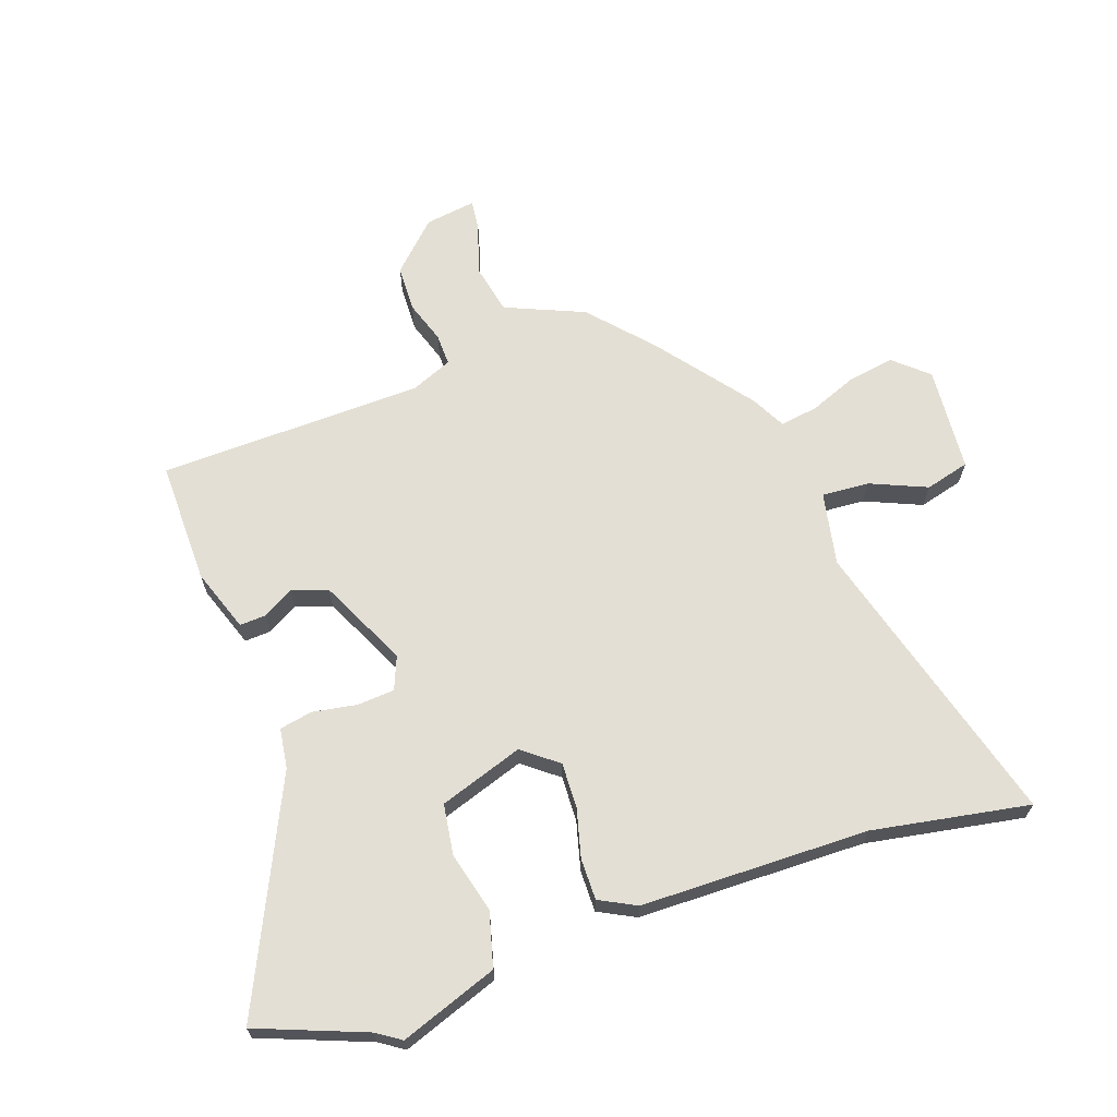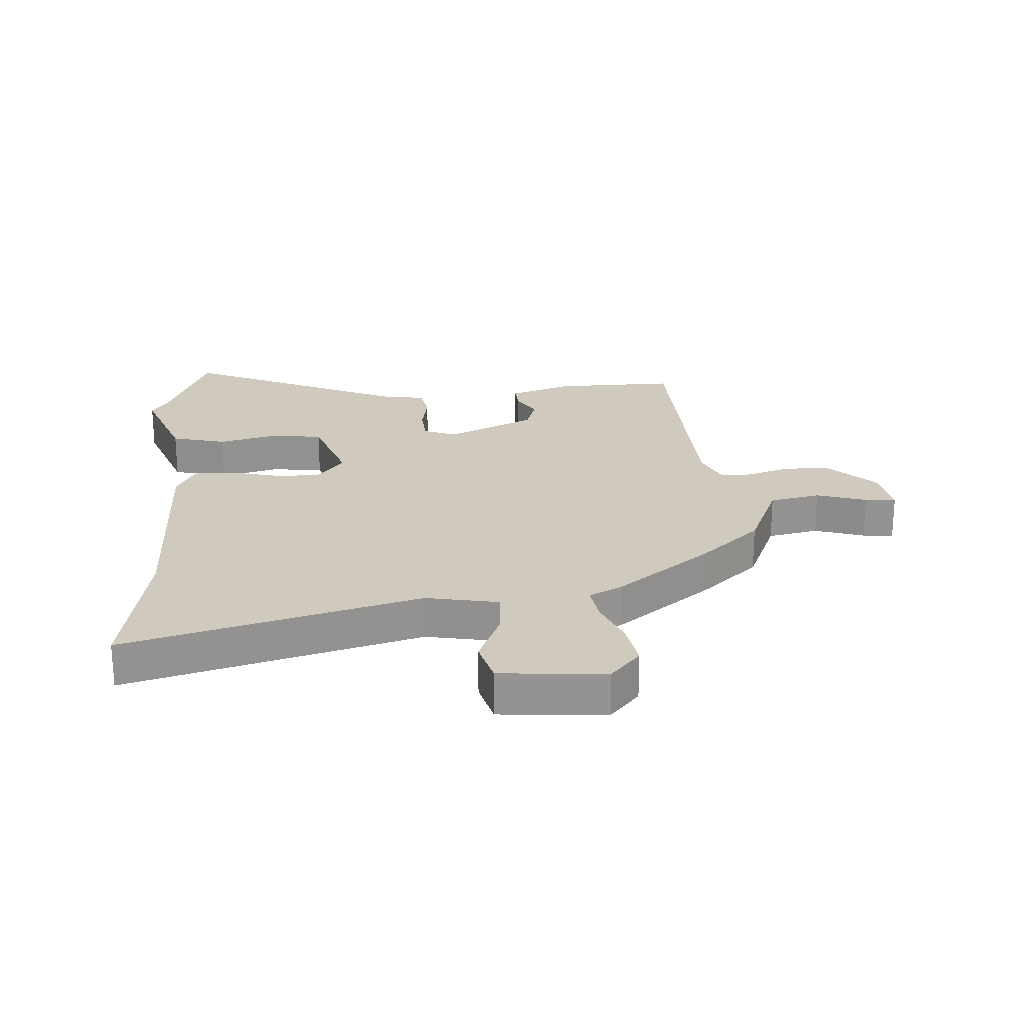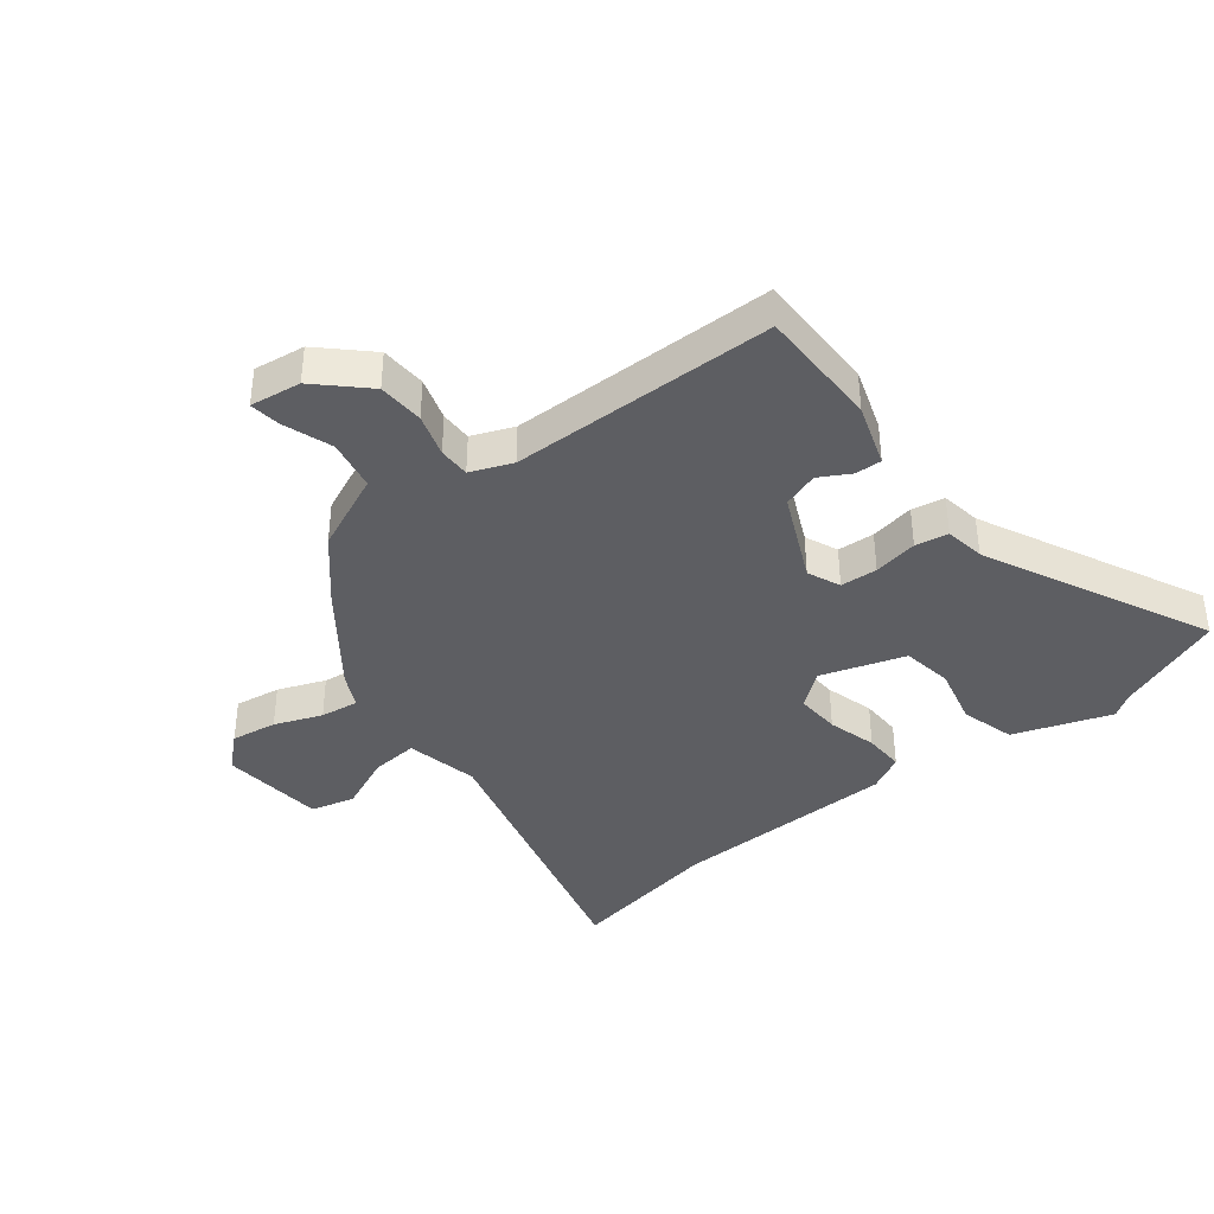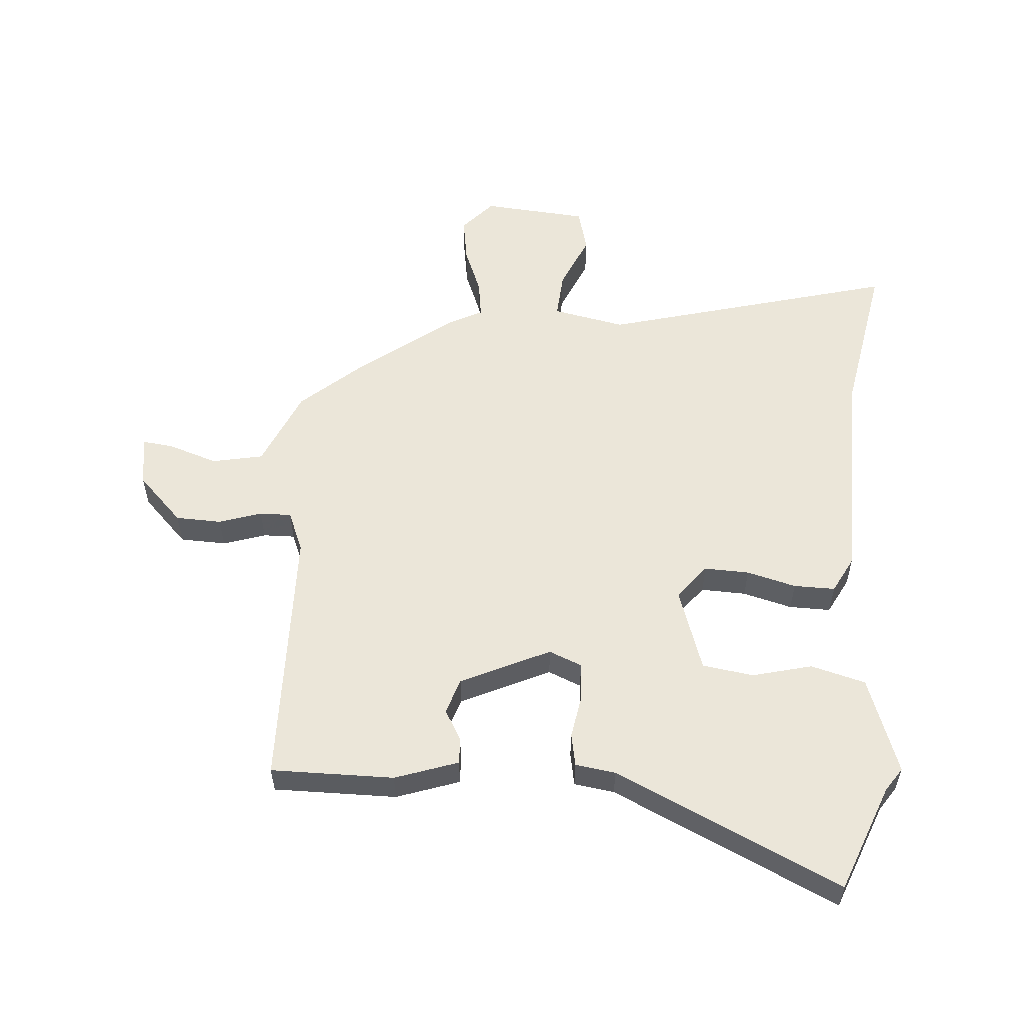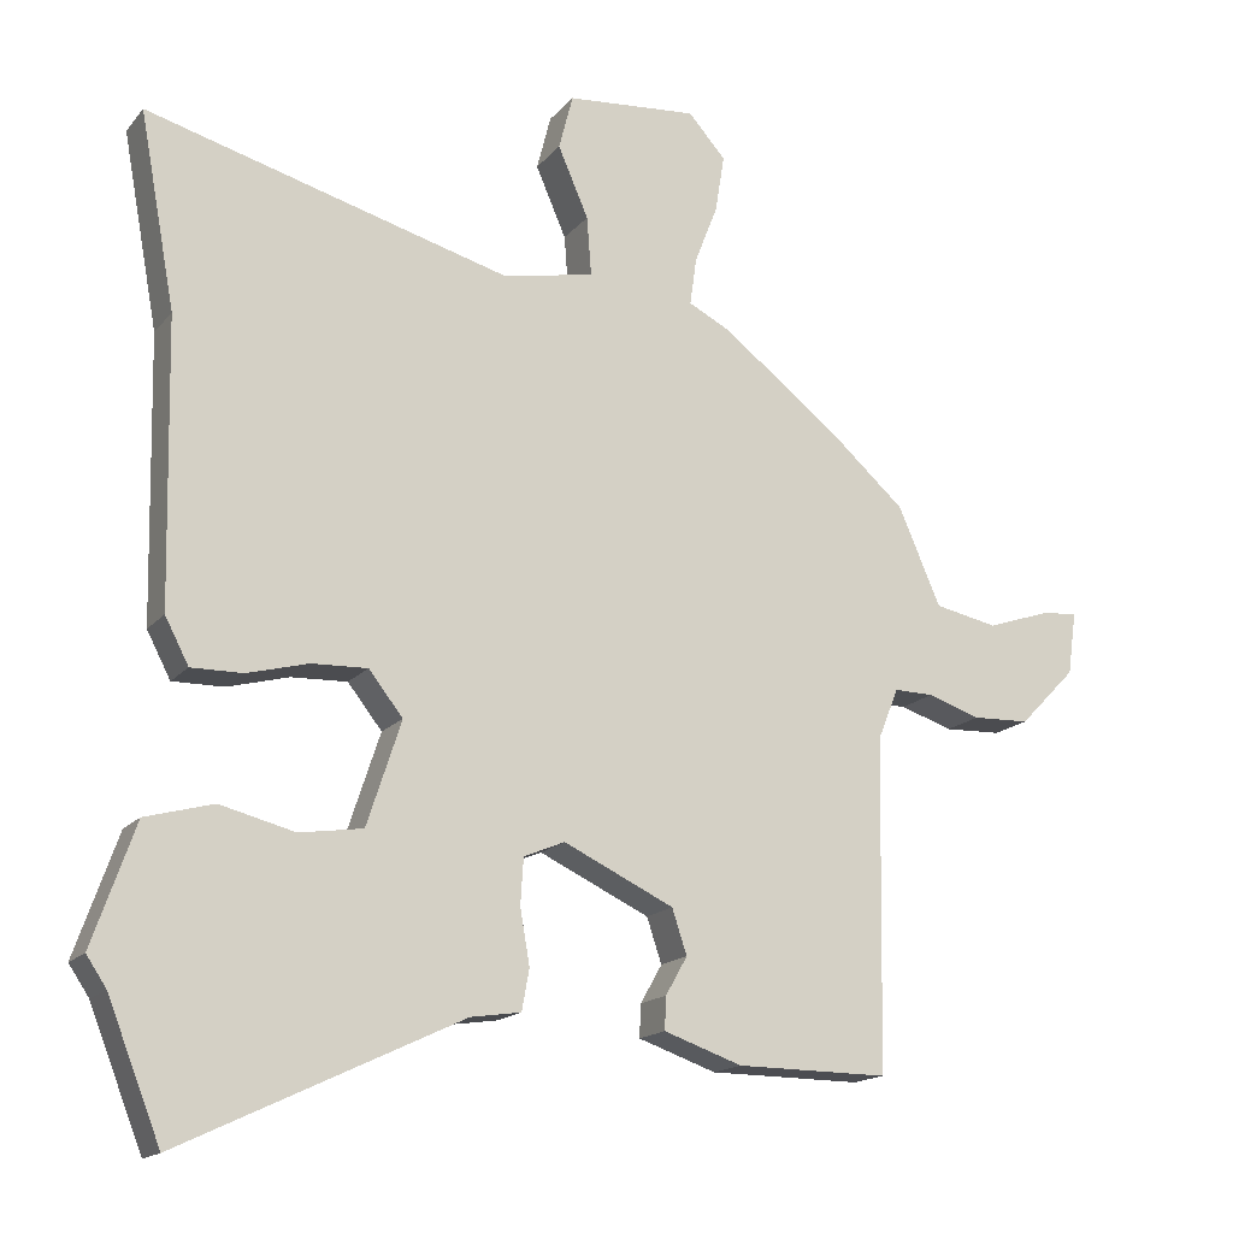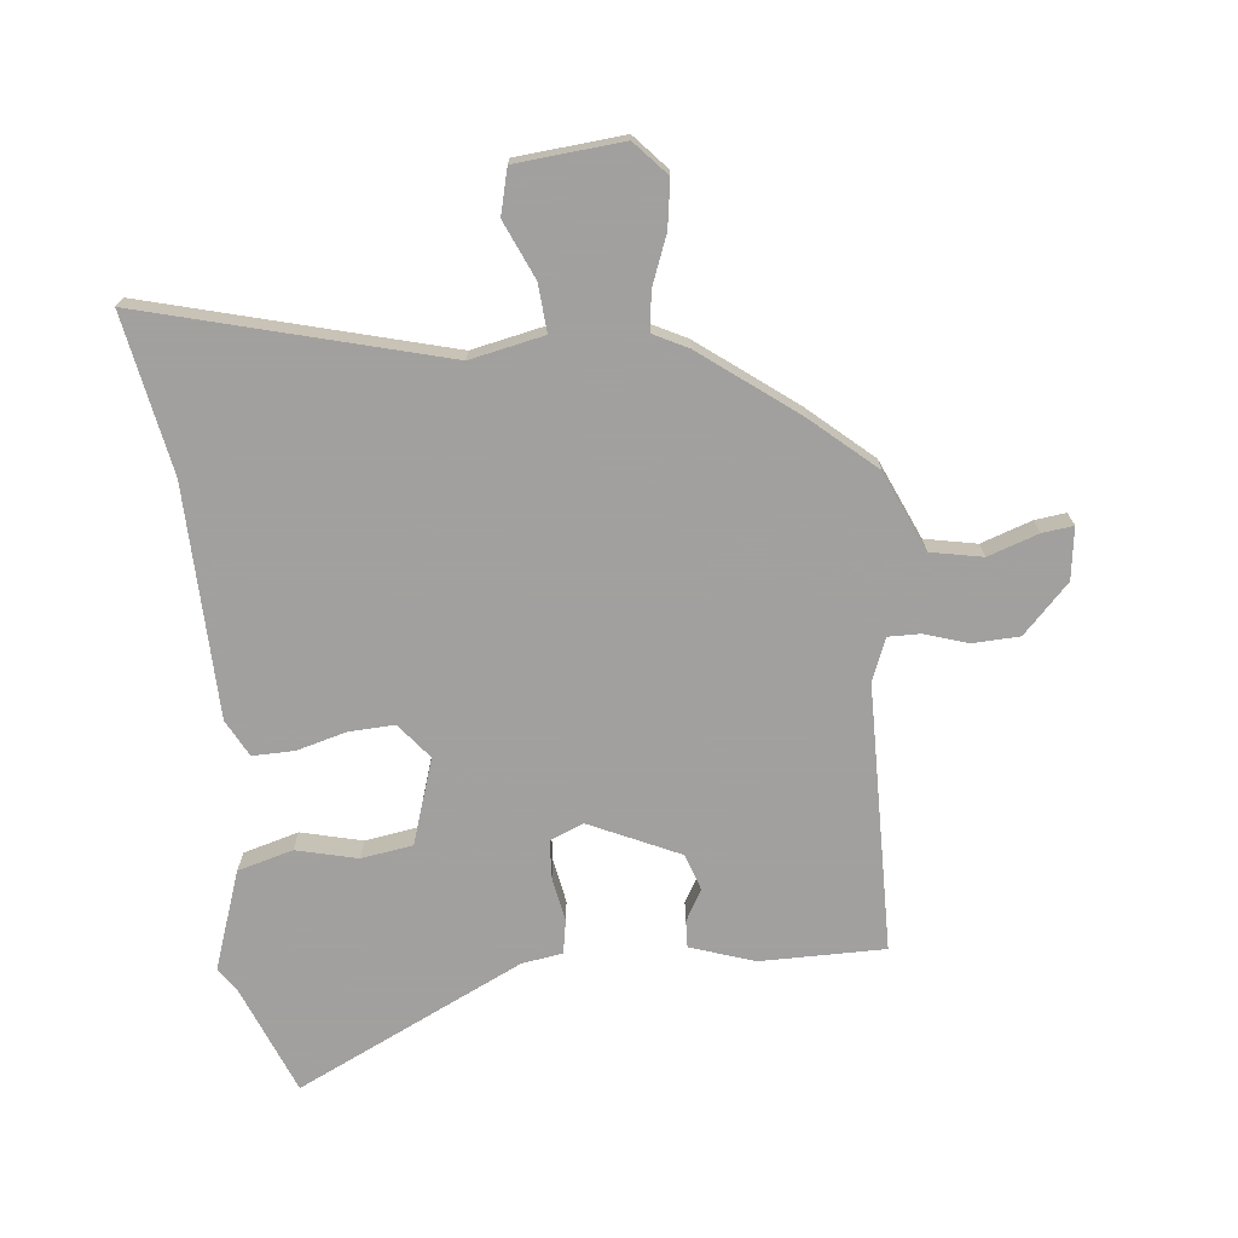
<metadata>
{"format":"obj","ext":"obj","renderer":"f3d","projection":"perspective","resolution":1024,"background":"white","views":[{"elev":66.3,"azim":-109.7,"up":"+Y"},{"elev":23.1,"azim":-4.5,"up":"+Y"},{"elev":-38.9,"azim":128.5,"up":"+Y"},{"elev":55.6,"azim":-175.8,"up":"+Y"},{"elev":-16.3,"azim":-26.0,"up":"+Z"},{"elev":-71.9,"azim":6.2,"up":"+Y"}]}
</metadata>
<code>
v 0.5 0.07 -0.498
v 0.295 0.07 -0.497
v 0.19 0.07 -0.461
v 0.192 0.07 -0.417
v 0.221 0.07 -0.366
v 0.201 0.07 -0.306
v 0.053 0.07 -0.237
v -0.002 0.07 -0.26
v -0.006 0.07 -0.322
v 0.007 0.07 -0.396
v -0.003 0.07 -0.451
v -0.07 0.07 -0.461
v -0.445 0.07 -0.639
v -0.516 0.07 -0.46
v -0.543 0.07 -0.42
v -0.486 0.07 -0.258
v -0.395 0.07 -0.233
v -0.295 0.07 -0.258
v -0.21 0.07 -0.245
v -0.164 0.07 -0.105
v -0.21 0.07 -0.047
v -0.285 0.07 -0.05
v -0.367 0.07 -0.072
v -0.436 0.07 -0.073
v -0.468 0.07 -0.012
v -0.476 0.07 0.368
v -0.524 0.07 0.629
v -0.035 0.07 0.497
v 0.087 0.07 0.522
v 0.081 0.07 0.601
v 0.04 0.07 0.695
v 0.059 0.07 0.769
v 0.235 0.07 0.784
v 0.285 0.07 0.728
v 0.273 0.07 0.651
v 0.242 0.07 0.572
v 0.233 0.07 0.508
v 0.29 0.07 0.479
v 0.447 0.07 0.359
v 0.549 0.07 0.269
v 0.606 0.07 0.138
v 0.691 0.07 0.121
v 0.774 0.07 0.149
v 0.825 0.07 0.155
v 0.813 0.07 0.07
v 0.737 0.07 -0.008
v 0.66 0.07 -0.011
v 0.589 0.07 0.012
v 0.536 0.07 0.013
v 0.508 0.07 -0.056
v 0.5 0 -0.498
v 0.295 0 -0.497
v 0.19 0 -0.461
v 0.192 0 -0.417
v 0.221 0 -0.366
v 0.201 0 -0.306
v 0.053 0 -0.237
v -0.002 0 -0.26
v -0.006 0 -0.322
v 0.007 0 -0.396
v -0.003 0 -0.451
v -0.07 0 -0.461
v -0.445 0 -0.639
v -0.516 0 -0.46
v -0.543 0 -0.42
v -0.486 0 -0.258
v -0.395 0 -0.233
v -0.295 0 -0.258
v -0.21 0 -0.245
v -0.164 0 -0.105
v -0.21 0 -0.047
v -0.285 0 -0.05
v -0.367 0 -0.072
v -0.436 0 -0.073
v -0.468 0 -0.012
v -0.476 0 0.368
v -0.524 0 0.629
v -0.035 0 0.497
v 0.087 0 0.522
v 0.081 0 0.601
v 0.04 0 0.695
v 0.059 0 0.769
v 0.235 0 0.784
v 0.285 0 0.728
v 0.273 0 0.651
v 0.242 0 0.572
v 0.233 0 0.508
v 0.29 0 0.479
v 0.447 0 0.359
v 0.549 0 0.269
v 0.606 0 0.138
v 0.691 0 0.121
v 0.774 0 0.149
v 0.825 0 0.155
v 0.813 0 0.07
v 0.737 0 -0.008
v 0.66 0 -0.011
v 0.589 0 0.012
v 0.536 0 0.013
v 0.508 0 -0.056
f 46 47 48
f 45 46 48
f 44 45 48
f 43 44 48
f 42 43 48
f 41 42 48 49
f 40 41 49
f 39 40 49
f 38 39 49
f 37 38 49
f 34 35 36
f 33 34 36
f 32 33 36
f 31 32 36
f 30 31 36
f 29 30 36 37
f 37 49 50
f 29 37 50
f 28 29 50
f 24 25 26
f 23 24 26
f 22 23 26
f 26 27 28
f 22 26 28
f 21 22 28
f 16 17 18
f 15 16 18
f 14 15 18
f 14 18 19
f 13 14 19
f 12 13 19
f 12 19 20
f 11 12 20
f 10 11 20
f 9 10 20
f 3 4 5
f 2 3 5
f 1 2 5
f 50 1 5
f 50 5 6
f 50 6 7
f 28 50 7
f 21 28 7
f 20 21 7
f 8 9 20
f 7 8 20
f 98 97 96
f 98 96 95
f 98 95 94
f 98 94 93
f 98 93 92
f 99 98 92 91
f 99 91 90
f 99 90 89
f 99 89 88
f 99 88 87
f 86 85 84
f 86 84 83
f 86 83 82
f 86 82 81
f 86 81 80
f 87 86 80 79
f 100 99 87
f 100 87 79
f 100 79 78
f 76 75 74
f 76 74 73
f 76 73 72
f 78 77 76
f 78 76 72
f 78 72 71
f 68 67 66
f 68 66 65
f 68 65 64
f 69 68 64
f 69 64 63
f 69 63 62
f 70 69 62
f 70 62 61
f 70 61 60
f 70 60 59
f 55 54 53
f 55 53 52
f 55 52 51
f 55 51 100
f 56 55 100
f 57 56 100
f 57 100 78
f 57 78 71
f 57 71 70
f 70 59 58
f 70 58 57
f 1 51 52 2
f 2 52 53 3
f 3 53 54 4
f 4 54 55 5
f 5 55 56 6
f 6 56 57 7
f 7 57 58 8
f 8 58 59 9
f 9 59 60 10
f 10 60 61 11
f 11 61 62 12
f 12 62 63 13
f 13 63 64 14
f 14 64 65 15
f 15 65 66 16
f 16 66 67 17
f 17 67 68 18
f 18 68 69 19
f 19 69 70 20
f 20 70 71 21
f 21 71 72 22
f 22 72 73 23
f 23 73 74 24
f 24 74 75 25
f 25 75 76 26
f 26 76 77 27
f 27 77 78 28
f 28 78 79 29
f 29 79 80 30
f 30 80 81 31
f 31 81 82 32
f 32 82 83 33
f 33 83 84 34
f 34 84 85 35
f 35 85 86 36
f 36 86 87 37
f 37 87 88 38
f 38 88 89 39
f 39 89 90 40
f 40 90 91 41
f 41 91 92 42
f 42 92 93 43
f 43 93 94 44
f 44 94 95 45
f 45 95 96 46
f 46 96 97 47
f 47 97 98 48
f 48 98 99 49
f 49 99 100 50
f 50 100 51 1

</code>
